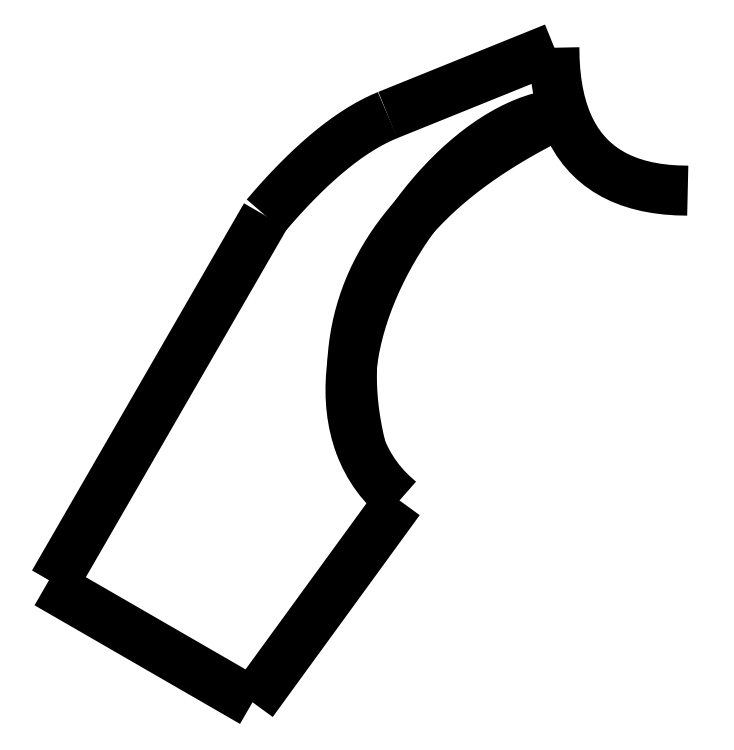
<metadata>
{"format":"dxf","ext":"dxf","renderer":"ezdxf+matplotlib","layout":"modelspace","background":"white","min_lineweight":24,"dpi":150}
</metadata>
<code>
0
SECTION
2
ENTITIES
0
POLYLINE
8
0
70
0
66
1
10
0
20
0
30
0
0
VERTEX
8
0
10
402.7
20
396.3
30
0
0
VERTEX
8
0
10
402.8
20
390.2
30
0
0
VERTEX
8
0
10
403.2
20
384.4
30
0
0
VERTEX
8
0
10
403.8
20
378.8
30
0
0
VERTEX
8
0
10
404.6
20
373.5
30
0
0
VERTEX
8
0
10
405.7
20
368.4
30
0
0
VERTEX
8
0
10
407
20
363.6
30
0
0
VERTEX
8
0
10
408.6
20
359
30
0
0
VERTEX
8
0
10
410.4
20
354.8
30
0
0
VERTEX
8
0
10
412.5
20
350.7
30
0
0
VERTEX
8
0
10
414.8
20
347
30
0
0
VERTEX
8
0
10
417.3
20
343.5
30
0
0
VERTEX
8
0
10
420.1
20
340.2
30
0
0
VERTEX
8
0
10
423.2
20
337.2
30
0
0
VERTEX
8
0
10
426.4
20
334.5
30
0
0
VERTEX
8
0
10
429.9
20
332
30
0
0
VERTEX
8
0
10
433.7
20
329.8
30
0
0
VERTEX
8
0
10
437.7
20
327.9
30
0
0
VERTEX
8
0
10
441.9
20
326.2
30
0
0
VERTEX
8
0
10
446.4
20
324.7
30
0
0
VERTEX
8
0
10
451.2
20
323.6
30
0
0
VERTEX
8
0
10
456.1
20
322.7
30
0
0
VERTEX
8
0
10
461.3
20
322
30
0
0
VERTEX
8
0
10
466.8
20
321.6
30
0
0
VERTEX
8
0
10
472.5
20
321.5
30
0
0
SEQEND
8
0
0
POLYLINE
8
0
70
0
66
1
10
0
20
0
30
0
0
VERTEX
8
0
10
402.7
20
396.3
30
0
0
VERTEX
8
0
10
315.4
20
361.1
30
0
0
SEQEND
8
0
0
POLYLINE
8
0
70
0
66
1
10
0
20
0
30
0
0
VERTEX
8
0
10
140.5
20
116.1
30
0
0
VERTEX
8
0
10
251.5
20
308.3
30
0
0
SEQEND
8
0
0
POLYLINE
8
0
70
0
66
1
10
0
20
0
30
0
0
VERTEX
8
0
10
251.5
20
308.3
30
0
0
VERTEX
8
0
10
255.6
20
313.1
30
0
0
VERTEX
8
0
10
259.6
20
317.6
30
0
0
VERTEX
8
0
10
263.6
20
321.9
30
0
0
VERTEX
8
0
10
267.6
20
326
30
0
0
VERTEX
8
0
10
271.5
20
329.9
30
0
0
VERTEX
8
0
10
275.4
20
333.6
30
0
0
VERTEX
8
0
10
279.2
20
337.1
30
0
0
VERTEX
8
0
10
283
20
340.4
30
0
0
VERTEX
8
0
10
286.8
20
343.5
30
0
0
VERTEX
8
0
10
290.5
20
346.4
30
0
0
VERTEX
8
0
10
294.2
20
349.1
30
0
0
VERTEX
8
0
10
297.8
20
351.6
30
0
0
VERTEX
8
0
10
301.4
20
353.9
30
0
0
VERTEX
8
0
10
305
20
356
30
0
0
VERTEX
8
0
10
308.5
20
357.9
30
0
0
VERTEX
8
0
10
312
20
359.6
30
0
0
VERTEX
8
0
10
315.4
20
361.1
30
0
0
SEQEND
8
0
0
POLYLINE
8
0
70
0
66
1
10
0
20
0
30
0
0
VERTEX
8
0
10
405
20
361.7
30
0
0
VERTEX
8
0
10
399.3
20
358.8
30
0
0
VERTEX
8
0
10
393.6
20
355.9
30
0
0
VERTEX
8
0
10
388.2
20
353
30
0
0
VERTEX
8
0
10
382.9
20
350
30
0
0
VERTEX
8
0
10
377.8
20
346.9
30
0
0
VERTEX
8
0
10
372.8
20
343.9
30
0
0
VERTEX
8
0
10
368
20
340.7
30
0
0
VERTEX
8
0
10
363.3
20
337.5
30
0
0
VERTEX
8
0
10
358.8
20
334.3
30
0
0
VERTEX
8
0
10
354.4
20
331
30
0
0
VERTEX
8
0
10
350.3
20
327.7
30
0
0
VERTEX
8
0
10
346.2
20
324.3
30
0
0
VERTEX
8
0
10
342.3
20
320.9
30
0
0
VERTEX
8
0
10
338.6
20
317.4
30
0
0
VERTEX
8
0
10
335.1
20
313.9
30
0
0
VERTEX
8
0
10
331.7
20
310.3
30
0
0
VERTEX
8
0
10
328.4
20
306.7
30
0
0
VERTEX
8
0
10
325.3
20
303.1
30
0
0
VERTEX
8
0
10
322.4
20
299.4
30
0
0
VERTEX
8
0
10
319.6
20
295.6
30
0
0
VERTEX
8
0
10
317
20
291.8
30
0
0
VERTEX
8
0
10
314.6
20
288
30
0
0
VERTEX
8
0
10
312.3
20
284.1
30
0
0
VERTEX
8
0
10
310.1
20
280.1
30
0
0
VERTEX
8
0
10
308.1
20
276.1
30
0
0
VERTEX
8
0
10
306.3
20
272.1
30
0
0
VERTEX
8
0
10
304.6
20
268
30
0
0
VERTEX
8
0
10
303.1
20
263.9
30
0
0
VERTEX
8
0
10
301.8
20
259.7
30
0
0
VERTEX
8
0
10
300.6
20
255.5
30
0
0
VERTEX
8
0
10
299.6
20
251.2
30
0
0
VERTEX
8
0
10
298.7
20
246.9
30
0
0
VERTEX
8
0
10
298
20
242.5
30
0
0
VERTEX
8
0
10
297.4
20
238.1
30
0
0
VERTEX
8
0
10
297
20
233.6
30
0
0
VERTEX
8
0
10
296.7
20
229.1
30
0
0
VERTEX
8
0
10
296.6
20
224.5
30
0
0
VERTEX
8
0
10
296.7
20
219.9
30
0
0
VERTEX
8
0
10
296.9
20
215.2
30
0
0
VERTEX
8
0
10
297.3
20
210.5
30
0
0
VERTEX
8
0
10
297.9
20
205.8
30
0
0
VERTEX
8
0
10
298.5
20
201
30
0
0
VERTEX
8
0
10
299.4
20
196.1
30
0
0
VERTEX
8
0
10
300.4
20
191.3
30
0
0
VERTEX
8
0
10
301.6
20
186.3
30
0
0
SEQEND
8
0
0
POLYLINE
8
0
70
0
66
1
10
0
20
0
30
0
0
VERTEX
8
0
10
321.6
20
159.3
30
0
0
VERTEX
8
0
10
244.6
20
53.62
30
0
0
SEQEND
8
0
0
POLYLINE
8
0
70
0
66
1
10
0
20
0
30
0
0
VERTEX
8
0
10
405
20
361.7
30
0
0
VERTEX
8
0
10
401.1
20
361.1
30
0
0
VERTEX
8
0
10
397.1
20
360.3
30
0
0
VERTEX
8
0
10
393.1
20
359.2
30
0
0
VERTEX
8
0
10
389.1
20
357.8
30
0
0
VERTEX
8
0
10
385.1
20
356.2
30
0
0
VERTEX
8
0
10
381.1
20
354.3
30
0
0
VERTEX
8
0
10
377.1
20
352.2
30
0
0
VERTEX
8
0
10
373.1
20
349.9
30
0
0
VERTEX
8
0
10
369.1
20
347.3
30
0
0
VERTEX
8
0
10
365.2
20
344.6
30
0
0
VERTEX
8
0
10
361.3
20
341.6
30
0
0
VERTEX
8
0
10
357.4
20
338.4
30
0
0
VERTEX
8
0
10
353.6
20
335.1
30
0
0
VERTEX
8
0
10
349.9
20
331.6
30
0
0
VERTEX
8
0
10
346.2
20
327.9
30
0
0
VERTEX
8
0
10
342.6
20
324.1
30
0
0
VERTEX
8
0
10
339
20
320.1
30
0
0
VERTEX
8
0
10
335.6
20
316
30
0
0
VERTEX
8
0
10
332.2
20
311.7
30
0
0
VERTEX
8
0
10
329
20
307.3
30
0
0
VERTEX
8
0
10
325.8
20
302.9
30
0
0
VERTEX
8
0
10
322.8
20
298.3
30
0
0
VERTEX
8
0
10
319.9
20
293.6
30
0
0
VERTEX
8
0
10
317.1
20
288.9
30
0
0
VERTEX
8
0
10
314.5
20
284
30
0
0
VERTEX
8
0
10
312
20
279.2
30
0
0
VERTEX
8
0
10
309.6
20
274.2
30
0
0
VERTEX
8
0
10
307.4
20
269.2
30
0
0
VERTEX
8
0
10
305.4
20
264.2
30
0
0
VERTEX
8
0
10
303.6
20
259.1
30
0
0
VERTEX
8
0
10
301.9
20
254.1
30
0
0
VERTEX
8
0
10
300.4
20
249
30
0
0
VERTEX
8
0
10
299.1
20
243.9
30
0
0
VERTEX
8
0
10
298.1
20
238.8
30
0
0
VERTEX
8
0
10
297.2
20
233.7
30
0
0
VERTEX
8
0
10
296.5
20
228.7
30
0
0
VERTEX
8
0
10
296.1
20
223.7
30
0
0
VERTEX
8
0
10
295.9
20
218.8
30
0
0
VERTEX
8
0
10
296
20
213.9
30
0
0
VERTEX
8
0
10
296.3
20
209
30
0
0
VERTEX
8
0
10
296.8
20
204.3
30
0
0
VERTEX
8
0
10
297.6
20
199.6
30
0
0
VERTEX
8
0
10
298.7
20
195
30
0
0
VERTEX
8
0
10
300
20
190.5
30
0
0
VERTEX
8
0
10
301.7
20
186.1
30
0
0
VERTEX
8
0
10
303.6
20
181.9
30
0
0
VERTEX
8
0
10
305.8
20
177.7
30
0
0
VERTEX
8
0
10
308.3
20
173.7
30
0
0
VERTEX
8
0
10
311.1
20
169.9
30
0
0
VERTEX
8
0
10
314.3
20
166.2
30
0
0
VERTEX
8
0
10
317.8
20
162.7
30
0
0
VERTEX
8
0
10
321.6
20
159.3
30
0
0
SEQEND
8
0
0
POLYLINE
8
0
70
0
66
1
10
0
20
0
30
0
0
VERTEX
8
0
10
137
20
115.7
30
0
0
VERTEX
8
0
10
244.6
20
53.62
30
0
0
SEQEND
8
0
0
ENDSEC
0
EOF

</code>
